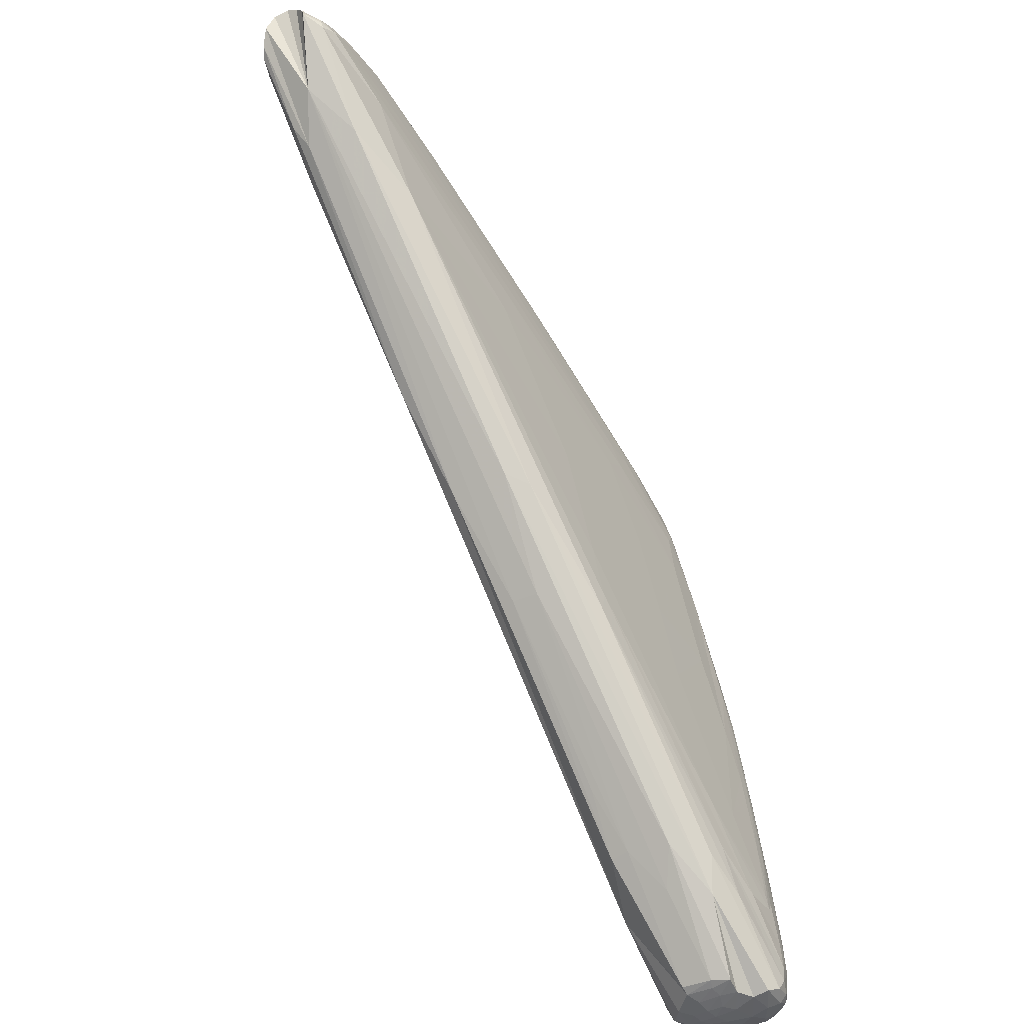
<metadata>
{"format":"obj","ext":"obj","renderer":"f3d","projection":"perspective","resolution":1024,"background":"white","views":[{"elev":-53.9,"azim":121.7,"up":"+Y"}]}
</metadata>
<code>
v -5.498 -3.883 -0.386
v -5.417 -4.072 -0.2898
v -5.544 -3.951 -0.06209
v -5.511 -3.754 0.2444
v -5.415 -3.99 0.3161
v -5.495 -3.448 -0.2328
v -5.491 -3.394 0.06816
v -5.178 -3.753 -0.6648
v -5.325 -4.015 -0.5438
v -5.178 -3.982 0.6173
v -5.356 -3.332 -0.5244
v -5.277 -2.899 0.5118
v -5.346 -2.606 -0.03799
v -5.332 -2.597 0.152
v -5.136 -4.187 -0.5547
v -5.115 -4.236 -0.191
v -4.923 -3.858 0.7152
v -4.981 -3.431 -0.7146
v -5.091 -2.798 -0.6516
v -4.985 -3.212 0.7348
v -5.128 -2.343 -0.5416
v -5.139 -2.159 -0.4228
v -5.147 -1.855 -0.1069
v -4.003 -3.489 -0.6908
v -4.738 -4.281 -0.005023
v -4.981 -4.224 0.2784
v -4.74 -4.242 0.3667
v -4.299 -3.266 -0.7376
v -4.837 -2.146 0.72
v -4.853 -1.047 -0.3649
v -4.936 -1.008 0.06761
v -4.64 -3.025 -0.7589
v -4.689 -2.383 -0.7491
v -4.727 -1.981 -0.7262
v -4.485 -1.728 0.765
v -4.61 -0.5391 -0.5362
v -3.676 -3.641 -0.5068
v -4.412 -4.272 -0.04592
v -3.76 -3.439 0.6712
v -3.945 -2.237 -0.7512
v -4.493 -0.7846 -0.7003
v -4.499 -0.1465 0.4602
v -4.439 0.3556 -0.2463
v -3.43 -3.551 -0.0562
v -2.372 -2.678 0.2865
v -4.272 -0.6476 -0.7525
v -4.155 0.6988 0.5066
v -4.173 0.976 0.2397
v -4.07 0.3559 0.7155
v -3.633 0.7923 0.7642
v -3.953 1.281 0.4423
v -2.461 0.1033 -0.7321
v -3.666 -0.5322 0.7661
v -3.568 0.3991 0.7677
v -3.532 1.315 -0.7353
v -3.632 1.272 0.7533
v -3.709 1.724 -0.4593
v -3.684 1.78 0.5048
v -3.636 2.071 -0.2852
v -3.247 2.199 0.724
v -2.885 2.846 -0.499
v -3.041 2.874 0.4379
v -3.031 2.982 -0.1307
v -2.631 3.252 0.1176
v -3.008 2.483 -0.66
v -2.082 3.051 0.6561
v -2.267 2.475 0.7389
v -1.724 2.79 -0.6946
v -2.276 2.853 -0.6592
v -1.392 2.001 -0.7168
v -1.448 2.533 -0.7099
v -1.772 1.914 0.7362
v -1.631 3.649 -0.2563
v -1.494 3.617 0.3147
v -1.456 3.702 0.1711
v -1.108 3.875 -0.03089
v -0.617 3.935 -0.3127
v -0.732 3.945 0.1727
v -0.4792 3.911 0.2811
v 0.1526 4.156 0.04393
v 1.247 4.241 -0.09873
v 2.578 4.285 0.1278
v 2.038 4.213 0.4503
v 2.152 4.095 -0.4709
v 3.263 4.27 0.5009
v 2.569 3.964 0.5738
v 3.007 3.9 -0.5541
v 4.053 4.239 -0.4028
v 4.077 4.214 0.4742
v 3.801 4.281 0.365
v 3.661 3.544 -0.5685
v 3.292 2.776 0.5399
v 4.205 3.908 0.5066
v 4.463 4.277 0.1982
v 3.067 2.31 -0.5631
v 4.827 3.875 -0.4791
v 4.922 4.107 -0.3085
v 4.283 2.931 0.3586
v 4.997 3.682 -0.4735
v 4.877 3.745 0.4252
v 5.003 3.9 0.35
v 4.934 4.224 -0.1257
v 4.968 4.189 0.2045
v 4.576 3.067 -0.04137
v -5.479 -4.005 -0.3214
v -5.558 -3.911 -0.2225
v -5.485 -4.034 -0.1995
v -5.544 -3.876 0.1259
v -5.483 -4.024 0.1149
v -5.501 -3.846 0.2946
v -5.534 -3.722 -0.2925
v -5.559 -3.763 -0.1418
v -5.545 -3.717 -0.0005849
v -5.509 -3.623 0.176
v -5.518 -3.478 -0.07007
v -5.383 -3.833 -0.5291
v -5.384 -3.985 -0.5006
v -5.302 -3.985 -0.5766
v -5.322 -3.951 0.4858
v -5.445 -3.634 -0.4551
v -5.436 -3.377 -0.3971
v -5.315 -3.567 -0.5876
v -5.462 -3.548 0.3551
v -5.422 -3.667 0.4544
v -5.44 -3.271 0.2713
v -5.308 -3.586 0.5899
v -5.435 -3.086 -0.1396
v -5.45 -3.089 0.003689
v -5.421 -3.016 0.1345
v -5.33 -2.701 0.2731
v -5.336 -2.551 0.06437
v -5.365 -4.058 -0.4615
v -5.318 -4.128 -0.3962
v -5.155 -4.074 -0.6335
v -5.281 -4.073 -0.5549
v -5.316 -4.149 -0.2677
v -5.386 -4.108 -0.09854
v -5.289 -4.145 0.07846
v -5.078 -4.234 -0.4157
v -5.017 -3.911 0.6991
v -5.053 -3.563 -0.7033
v -5.159 -3.269 -0.6599
v -5.252 -3.175 -0.6046
v -5.157 -3.587 0.6865
v -5.171 -3.156 0.6632
v -4.952 -3.692 0.7254
v -5.336 -2.954 -0.415
v -5.292 -2.974 -0.5185
v -5.103 -2.535 -0.61
v -5.335 -2.856 -0.3402
v -5.29 -2.548 -0.2303
v -5.151 -2.294 -0.4927
v -5.206 -2.058 -0.07844
v -5.148 -1.957 -0.2053
v -4.991 -4.022 -0.6961
v -4.92 -4.178 -0.6556
v -4.866 -4.278 -0.1119
v -5.197 -4.148 0.3015
v -5.1 -4.151 0.4541
v -5.043 -4.239 0.07691
v -4.862 -4.271 0.147
v -4.917 -4.174 0.5278
v -4.726 -4.273 0.1819
v -4.877 -4.235 0.3497
v -4.977 -3.838 -0.7151
v -4.934 -3.525 -0.7232
v -3.622 -3.023 -0.7102
v -4.984 -2.373 0.6684
v -4.976 -2.708 0.7243
v -4.967 -1.505 -0.4081
v -5.09 -1.809 0.3158
v -5.182 -1.881 0.0399
v -5.205 -2.042 0.1523
v -5.035 -1.549 -0.2201
v -5.092 -1.591 -0.05368
v -4.889 -1.021 -0.2205
v -4.668 -3.208 -0.758
v -4.938 -2.974 -0.7161
v -4.913 -3.132 -0.7235
v -4.75 -3.055 -0.7489
v -4.647 -2.815 -0.7584
v -4.958 -2.856 -0.7059
v -4.916 -2.45 -0.6964
v -4.697 -2.067 -0.7387
v -4.783 -2.768 0.7593
v -4.712 -1.965 0.7518
v -4.893 -1.493 -0.5637
v -4.946 -1.551 -0.5185
v -4.795 -0.9385 -0.4575
v -4.798 -4.252 -0.5679
v -4.791 -4.274 -0.3824
v -3.463 -3.271 -0.643
v -4.604 -4.284 -0.2616
v -4.558 -4.283 -0.06714
v -4.552 -4.267 0.1953
v -4.39 -4.276 -0.2952
v -4.826 -4.121 0.6668
v -4.784 -3.952 0.7245
v -4.717 -3.513 0.7524
v -4.615 -4.219 0.4974
v -4.454 -2.765 0.7627
v -4.387 -4.247 0.2612
v -3.436 -2.492 -0.7325
v -4.601 -3.032 -0.7602
v -4.536 -2.36 -0.7597
v -4.838 -1.912 -0.6767
v -4.833 -1.576 -0.6255
v -4.604 -1.366 -0.7227
v -4.512 -0.5686 -0.6372
v -4.801 -1.186 0.4897
v -4.724 -0.5811 0.3143
v -4.724 -0.5192 -0.3099
v -4.684 -0.2425 -0.08252
v -4.505 -0.005865 -0.4073
v -3.065 -3.252 -0.3061
v -4.309 -4.252 -0.09161
v -4.281 -4.215 0.2596
v -3.013 -3.182 0.4141
v -2.985 -3.184 0.187
v -4.473 -1.514 -0.7549
v -4.481 -1.161 -0.7442
v -4.285 -1.304 -0.7595
v -4.275 -0.3584 -0.7407
v -4.295 0.375 0.5009
v -4.572 0.04335 0.1585
v -4.418 0.2872 0.3533
v -4.358 0.6081 -0.02858
v -4.228 0.6922 0.4108
v -4.689 -1.251 0.6367
v -4.597 -1.317 0.7195
v -4.329 -0.7693 0.756
v -4.376 -0.1067 0.5935
v -4.104 0.64 0.5956
v -4.092 -0.3713 0.7655
v -3.941 0.361 0.7578
v -4.015 1.104 0.4641
v -4.024 1.188 0.3986
v -2.819 -0.7875 -0.7336
v -4.09 -1.291 0.7669
v -3.856 -1.648 0.763
v -3.998 -0.4662 0.7684
v -3.605 0.4992 0.7675
v -3.561 0.174 0.7677
v -4.101 0.4896 -0.6336
v -3.979 -0.7134 -0.7602
v -4.116 0.2188 -0.7171
v -4.031 0.01022 -0.7537
v -3.497 0.1412 -0.7581
v -3.726 1.097 0.7515
v -3.658 1.123 0.7567
v -4.114 0.7609 -0.4968
v -4.072 1.099 -0.3709
v -3.648 1.594 -0.5837
v -3.93 1.182 0.5287
v -3.834 1.611 0.3986
v -3.793 1.303 0.6201
v -3.862 1.474 0.4551
v -4.019 1.324 -0.2414
v -3.907 1.576 -0.08003
v -3.628 2.017 -0.3858
v -3.603 1.518 0.7154
v -3.381 1.62 0.7574
v -3.518 1.561 0.7522
v -3.447 2.074 0.6172
v -3.274 2.206 -0.6171
v -3.36 2.317 -0.497
v -3.306 2.566 -0.3954
v -3.628 2.048 0.3192
v -3.468 2.25 0.4918
v -3.172 2.607 0.6172
v -3.631 2.111 0.04984
v -3.439 2.456 -0.2228
v -2.921 2.989 -0.3349
v -3.289 2.744 0.1651
v -2.89 3.118 0.2275
v -2.87 3.164 0.03862
v -3.144 2.232 -0.6845
v -2.994 2.597 -0.6248
v -2.967 2.646 0.7115
v -2.793 2.936 0.5877
v -3.088 1.743 0.7612
v -3.011 2.267 0.7526
v -2.016 2.829 0.7211
v -2.98 2.169 -0.738
v -3.036 2.236 -0.7221
v -2.559 2.958 -0.5812
v -2.912 2.568 -0.6713
v -2.081 2.744 -0.696
v -2.032 1.086 -0.7286
v -2.972 1.479 -0.7537
v -2.886 1.994 -0.7481
v -1.901 2.57 -0.7127
v -1.692 2.264 -0.7237
v -2.377 -0.3646 0.7321
v -3.04 1.445 0.765
v -3.205 0.2813 0.7649
v -3.114 1.106 0.7665
v -1.896 2.354 0.7354
v -2.099 3.396 -0.3514
v -2.182 3.431 -0.2307
v -2.186 3.325 0.399
v -2.016 3.321 0.4704
v -2.175 3.387 0.2878
v -2.119 3.45 0.1583
v -1.434 3.683 0.2449
v -2.1 3.494 -0.09367
v -2.067 3.497 0.03256
v -1.335 3.799 -0.1671
v -1.269 3.799 0.08302
v -1.864 3.42 -0.4329
v -1.252 3.449 -0.512
v -1.242 3.796 -0.2813
v -0.7475 4.001 -0.1572
v -0.9894 3.844 0.2284
v -0.9935 3.875 0.1603
v -0.7437 3.972 0.0864
v -1.107 3.565 0.4605
v -1.136 3.732 0.3089
v -0.5996 3.966 0.201
v -0.4592 4.06 -0.01502
v -0.1581 4.118 -0.1322
v -0.3802 4.051 0.1112
v 0.08876 4.103 0.1859
v 0.5633 4.17 -0.2391
v 0.7054 4.213 -0.02488
v 1.906 4.275 0.01966
v 0.2063 3.705 0.5663
v 0.3742 3.988 0.3752
v 1.031 4.216 0.2128
v 1.608 4.267 0.1642
v 2.372 4.286 0.2954
v 0.2134 3.454 -0.6196
v -0.3244 3.475 -0.5874
v 0.649 3.993 -0.419
v 1.705 4.237 -0.2656
v 2.558 4.274 -0.1957
v 2.977 4.28 0.4998
v 0.2059 3.5 0.6402
v -0.3436 3.144 0.6775
v 0.6708 3.208 0.6526
v 2.207 4.084 0.5571
v 3.229 4.253 0.531
v 0.4373 3.368 -0.629
v 0.6964 3.229 -0.6376
v 2.641 4.012 -0.5448
v 3.291 4.279 -0.1391
v 3.342 4.253 -0.4188
v 3.883 4.161 -0.5147
v 3.603 4.249 0.5013
v 3.751 4.198 0.5323
v 3.275 4.288 0.3017
v 3.11 4.289 0.4115
v 3.509 4.278 0.4506
v 4.047 4.257 0.4189
v 1.092 2.861 -0.6476
v 0.9337 3.044 -0.6446
v 3.378 3.72 -0.5628
v 0.4173 0.4223 0.6175
v 0.8632 2.081 0.6448
v 1.848 3.275 0.6169
v 3.219 3.883 0.5625
v 4.283 4.141 0.4822
v 3.739 3.539 0.5407
v 3.612 4.285 0.1555
v 4.176 4.279 -0.08268
v 4.425 4.252 0.3567
v 4.108 4.277 0.3142
v -1.114 -1.274 -0.6484
v -1.12 -1.008 -0.674
v 0.2873 -0.36 -0.5262
v -0.8876 -0.396 -0.6794
v -0.3368 0.9009 -0.6774
v 1.053 2.411 -0.6484
v 3.832 3.398 -0.5693
v 4.304 3.983 -0.5252
v 4.454 4.073 -0.4872
v 4.626 3.808 -0.5336
v 4.618 4.178 -0.3889
v 4.916 4.005 -0.3795
v 1.551 0.6375 0.4653
v 3.689 2.552 0.464
v 4.792 3.684 -0.5379
v 4.963 3.61 -0.4758
v 4.998 3.748 -0.4675
v 4.764 3.645 0.457
v 4.755 3.838 0.465
v 4.964 3.648 0.3894
v 4.824 3.978 0.4192
v 5.098 3.73 0.3175
v 4.93 3.824 0.409
v 4.594 4.262 -0.2522
v 4.767 4.276 -0.002344
v 4.93 4.174 -0.2432
v 4.565 4.209 0.3594
v 4.733 4.115 0.3769
v 4.785 4.262 0.2083
v 5.03 4.041 0.2777
v 5.053 4.207 0.035
v 0.5416 -0.2837 -0.3263
v 0.5876 -0.24 0.3623
v -0.5528 -1.216 -0.09405
v -0.5283 -1.183 0.217
v 3.999 2.636 -0.3582
v 5.198 3.832 -0.3136
v 5.193 3.995 -0.2152
v 4.091 2.696 0.2521
v 5.205 3.703 -0.3449
v 5.231 3.86 0.2003
v 5.216 4.074 -0.08878
v 5.24 4.038 0.08414
f 98 380 406
f 380 39 400
f 406 400 104
f 380 400 406
f 98 381 380
f 381 92 358
f 380 358 39
f 381 358 380
f 104 400 402
f 400 39 218
f 402 218 45
f 400 218 402
f 36 214 251
f 214 43 252
f 251 252 57
f 214 252 251
f 39 358 294
f 358 92 359
f 294 359 72
f 358 359 294
f 67 298 339
f 298 72 340
f 339 340 86
f 298 340 339
f 21 149 148
f 149 19 143
f 148 143 11
f 149 143 148
f 36 251 244
f 251 57 253
f 244 253 55
f 251 253 244
f 55 285 284
f 285 69 288
f 284 288 68
f 285 288 284
f 80 325 321
f 325 81 324
f 321 324 77
f 325 324 321
f 77 313 321
f 313 76 320
f 321 320 80
f 313 320 321
f 63 306 300
f 306 76 308
f 300 308 73
f 306 308 300
f 73 308 312
f 308 76 313
f 312 313 77
f 308 313 312
f 59 260 258
f 260 57 252
f 258 252 43
f 260 252 258
f 59 259 272
f 259 48 271
f 272 271 63
f 259 271 272
f 43 227 258
f 227 48 259
f 258 259 59
f 227 259 258
f 61 267 273
f 267 59 272
f 273 272 63
f 267 272 273
f 57 260 266
f 260 59 267
f 266 267 61
f 260 267 266
f 77 311 310
f 311 69 286
f 310 286 61
f 311 286 310
f 61 265 266
f 265 55 253
f 266 253 57
f 265 253 266
f 63 300 273
f 300 73 299
f 273 299 61
f 300 299 273
f 61 299 310
f 299 73 312
f 310 312 77
f 299 312 310
f 24 368 192
f 368 95 370
f 192 370 37
f 368 370 192
f 38 194 196
f 194 25 193
f 196 193 37
f 194 193 196
f 37 370 399
f 370 95 403
f 399 403 104
f 370 403 399
f 26 161 164
f 161 25 163
f 164 163 27
f 161 163 164
f 27 195 200
f 195 38 202
f 200 202 39
f 195 202 200
f 27 163 195
f 163 25 194
f 195 194 38
f 163 194 195
f 3 109 108
f 109 5 110
f 108 110 4
f 109 110 108
f 4 110 123
f 110 5 124
f 123 124 12
f 110 124 123
f 6 147 121
f 147 21 148
f 121 148 11
f 147 148 121
f 31 225 213
f 225 48 227
f 213 227 43
f 225 227 213
f 31 211 225
f 211 42 226
f 225 226 48
f 211 226 225
f 12 210 171
f 210 42 211
f 171 211 31
f 210 211 171
f 39 201 199
f 201 35 185
f 199 185 20
f 201 185 199
f 50 295 281
f 295 72 298
f 281 298 67
f 295 298 281
f 49 232 229
f 232 42 210
f 229 210 12
f 232 210 229
f 35 234 231
f 234 50 235
f 231 235 49
f 234 235 231
f 90 367 351
f 367 94 364
f 351 364 82
f 367 364 351
f 83 352 331
f 352 90 351
f 331 351 82
f 352 351 331
f 82 326 331
f 326 81 330
f 331 330 83
f 326 330 331
f 81 325 330
f 325 80 329
f 330 329 83
f 325 329 330
f 11 143 122
f 143 19 142
f 122 142 8
f 143 142 122
f 36 244 209
f 244 55 246
f 209 246 41
f 244 246 209
f 41 207 209
f 207 21 187
f 209 187 36
f 207 187 209
f 19 149 206
f 149 21 207
f 206 207 41
f 149 207 206
f 52 372 238
f 372 95 371
f 238 371 40
f 372 371 238
f 40 245 238
f 245 55 248
f 238 248 52
f 245 248 238
f 95 372 373
f 372 52 289
f 373 289 70
f 372 289 373
f 70 289 290
f 289 52 248
f 290 248 55
f 289 248 290
f 69 285 287
f 285 55 277
f 287 277 65
f 285 277 287
f 65 278 287
f 278 61 286
f 287 286 69
f 278 286 287
f 55 265 277
f 265 61 278
f 277 278 65
f 265 278 277
f 95 373 374
f 373 70 355
f 374 355 91
f 373 355 374
f 84 333 334
f 333 69 311
f 334 311 77
f 333 311 334
f 77 324 334
f 324 81 335
f 334 335 84
f 324 335 334
f 68 288 332
f 288 69 333
f 332 333 84
f 288 333 332
f 84 345 332
f 345 87 343
f 332 343 68
f 345 343 332
f 84 335 336
f 335 81 326
f 336 326 82
f 335 326 336
f 104 402 401
f 402 45 219
f 401 219 44
f 402 219 401
f 44 215 401
f 215 37 399
f 401 399 104
f 215 399 401
f 38 196 216
f 196 37 215
f 216 215 44
f 196 215 216
f 39 202 217
f 202 38 216
f 217 216 44
f 202 216 217
f 44 219 217
f 219 45 218
f 217 218 39
f 219 218 217
f 7 114 125
f 114 4 123
f 125 123 12
f 114 123 125
f 13 127 128
f 127 6 115
f 128 115 7
f 127 115 128
f 3 108 113
f 108 4 114
f 113 114 7
f 108 114 113
f 7 115 113
f 115 6 112
f 113 112 3
f 115 112 113
f 1 111 120
f 111 6 121
f 120 121 11
f 111 121 120
f 11 122 120
f 122 8 116
f 120 116 1
f 122 116 120
f 1 116 117
f 116 8 118
f 117 118 9
f 116 118 117
f 3 112 106
f 112 6 111
f 106 111 1
f 112 111 106
f 30 176 212
f 176 31 213
f 212 213 43
f 176 213 212
f 30 212 189
f 212 43 214
f 189 214 36
f 212 214 189
f 22 150 151
f 150 6 127
f 151 127 13
f 150 127 151
f 21 147 152
f 147 6 150
f 152 150 22
f 147 150 152
f 31 176 174
f 176 30 170
f 174 170 22
f 176 170 174
f 36 187 188
f 187 21 152
f 188 152 22
f 187 152 188
f 22 170 188
f 170 30 189
f 188 189 36
f 170 189 188
f 93 360 363
f 360 72 359
f 363 359 92
f 360 359 363
f 93 361 360
f 361 86 340
f 360 340 72
f 361 340 360
f 10 162 197
f 162 27 200
f 197 200 39
f 162 200 197
f 26 164 159
f 164 27 162
f 159 162 10
f 164 162 159
f 10 119 159
f 119 5 158
f 159 158 26
f 119 158 159
f 12 124 126
f 124 5 119
f 126 119 10
f 124 119 126
f 10 144 126
f 144 20 145
f 126 145 12
f 144 145 126
f 72 295 297
f 295 50 242
f 297 242 54
f 295 242 297
f 54 242 241
f 242 50 234
f 241 234 35
f 242 234 241
f 29 169 186
f 169 20 185
f 186 185 35
f 169 185 186
f 35 231 186
f 231 49 230
f 186 230 29
f 231 230 186
f 12 145 168
f 145 20 169
f 168 169 29
f 145 169 168
f 29 230 168
f 230 49 229
f 168 229 12
f 230 229 168
f 60 262 282
f 262 50 281
f 282 281 67
f 262 281 282
f 60 264 261
f 264 58 256
f 261 256 49
f 264 256 261
f 78 322 316
f 322 80 320
f 316 320 76
f 322 320 316
f 58 264 269
f 264 60 270
f 269 270 62
f 264 270 269
f 63 271 274
f 271 48 268
f 274 268 62
f 271 268 274
f 48 255 268
f 255 58 269
f 268 269 62
f 255 269 268
f 85 337 342
f 337 83 341
f 342 341 86
f 337 341 342
f 90 352 353
f 352 83 337
f 353 337 85
f 352 337 353
f 48 226 228
f 226 42 224
f 228 224 47
f 226 224 228
f 42 232 224
f 232 49 233
f 224 233 47
f 232 233 224
f 49 256 233
f 256 58 254
f 233 254 47
f 256 254 233
f 24 155 167
f 155 8 165
f 167 165 28
f 155 165 167
f 28 177 203
f 177 32 204
f 203 204 40
f 177 204 203
f 40 371 203
f 371 95 369
f 203 369 28
f 371 369 203
f 28 369 167
f 369 95 368
f 167 368 24
f 369 368 167
f 40 204 205
f 204 32 181
f 205 181 33
f 204 181 205
f 32 177 181
f 177 28 180
f 181 180 33
f 177 180 181
f 71 291 292
f 291 55 284
f 292 284 68
f 291 284 292
f 71 293 291
f 293 70 290
f 291 290 55
f 293 290 291
f 71 356 293
f 356 91 355
f 293 355 70
f 356 355 293
f 68 343 292
f 343 87 344
f 292 344 71
f 343 344 292
f 87 357 344
f 357 91 356
f 344 356 71
f 357 356 344
f 3 106 107
f 106 1 105
f 107 105 2
f 106 105 107
f 15 134 156
f 134 8 155
f 156 155 24
f 134 155 156
f 9 118 135
f 118 8 134
f 135 134 15
f 118 134 135
f 24 192 156
f 192 37 190
f 156 190 15
f 192 190 156
f 15 132 135
f 132 1 117
f 135 117 9
f 132 117 135
f 15 133 132
f 133 2 105
f 132 105 1
f 133 105 132
f 104 403 407
f 403 95 383
f 407 383 99
f 403 383 407
f 95 374 383
f 374 91 382
f 383 382 99
f 374 382 383
f 87 345 348
f 345 84 347
f 348 347 88
f 345 347 348
f 88 347 346
f 347 84 336
f 346 336 82
f 347 336 346
f 82 364 346
f 364 94 365
f 346 365 88
f 364 365 346
f 14 129 130
f 129 7 125
f 130 125 12
f 129 125 130
f 13 128 131
f 128 7 129
f 131 129 14
f 128 129 131
f 12 171 130
f 171 31 173
f 130 173 14
f 171 173 130
f 14 173 131
f 173 31 172
f 131 172 13
f 173 172 131
f 13 172 153
f 172 31 175
f 153 175 23
f 172 175 153
f 23 154 153
f 154 22 151
f 153 151 13
f 154 151 153
f 31 174 175
f 174 22 154
f 175 154 23
f 174 154 175
f 86 361 350
f 361 93 362
f 350 362 89
f 361 362 350
f 94 367 366
f 367 90 354
f 366 354 89
f 367 354 366
f 89 394 366
f 394 103 396
f 366 396 94
f 394 396 366
f 93 395 362
f 395 103 394
f 362 394 89
f 395 394 362
f 89 349 350
f 349 85 342
f 350 342 86
f 349 342 350
f 90 353 354
f 353 85 349
f 354 349 89
f 353 349 354
f 39 199 198
f 199 20 146
f 198 146 17
f 199 146 198
f 17 140 198
f 140 10 197
f 198 197 39
f 140 197 198
f 20 144 146
f 144 10 140
f 146 140 17
f 144 140 146
f 72 297 296
f 297 54 243
f 296 243 53
f 297 243 296
f 53 243 239
f 243 54 241
f 239 241 35
f 243 241 239
f 39 294 240
f 294 72 296
f 240 296 53
f 294 296 240
f 53 239 240
f 239 35 201
f 240 201 39
f 239 201 240
f 56 249 250
f 249 49 235
f 250 235 50
f 249 235 250
f 50 262 250
f 262 60 263
f 250 263 56
f 262 263 250
f 56 263 249
f 263 60 261
f 249 261 49
f 263 261 249
f 66 279 283
f 279 60 282
f 283 282 67
f 279 282 283
f 66 280 279
f 280 62 270
f 279 270 60
f 280 270 279
f 67 339 283
f 339 86 338
f 283 338 66
f 339 338 283
f 86 341 338
f 341 83 327
f 338 327 66
f 341 327 338
f 74 301 302
f 301 62 280
f 302 280 66
f 301 280 302
f 75 315 309
f 315 78 316
f 309 316 76
f 315 316 309
f 74 314 305
f 314 78 315
f 305 315 75
f 314 315 305
f 75 303 305
f 303 62 301
f 305 301 74
f 303 301 305
f 79 328 323
f 328 83 329
f 323 329 80
f 328 329 323
f 80 322 323
f 322 78 319
f 323 319 79
f 322 319 323
f 79 317 328
f 317 66 327
f 328 327 83
f 317 327 328
f 79 319 318
f 319 78 314
f 318 314 74
f 319 314 318
f 74 302 318
f 302 66 317
f 318 317 79
f 302 317 318
f 64 307 276
f 307 76 306
f 276 306 63
f 307 306 276
f 63 274 276
f 274 62 275
f 276 275 64
f 274 275 276
f 64 304 307
f 304 75 309
f 307 309 76
f 304 309 307
f 62 303 275
f 303 75 304
f 275 304 64
f 303 304 275
f 51 257 237
f 257 58 255
f 237 255 48
f 257 255 237
f 48 228 237
f 228 47 236
f 237 236 51
f 228 236 237
f 51 236 257
f 236 47 254
f 257 254 58
f 236 254 257
f 46 223 247
f 223 41 246
f 247 246 55
f 223 246 247
f 46 247 222
f 247 55 245
f 222 245 40
f 247 245 222
f 40 205 222
f 205 33 220
f 222 220 46
f 205 220 222
f 18 166 141
f 166 28 165
f 141 165 8
f 166 165 141
f 8 178 141
f 178 33 179
f 141 179 18
f 178 179 141
f 18 179 166
f 179 33 180
f 166 180 28
f 179 180 166
f 19 206 183
f 206 41 208
f 183 208 34
f 206 208 183
f 34 182 183
f 182 8 142
f 183 142 19
f 182 142 183
f 34 184 182
f 184 33 178
f 182 178 8
f 184 178 182
f 41 223 208
f 223 46 221
f 208 221 34
f 223 221 208
f 34 221 184
f 221 46 220
f 184 220 33
f 221 220 184
f 16 191 157
f 191 37 193
f 157 193 25
f 191 193 157
f 16 139 191
f 139 15 190
f 191 190 37
f 139 190 191
f 16 157 160
f 157 25 161
f 160 161 26
f 157 161 160
f 26 158 160
f 158 5 138
f 160 138 16
f 158 138 160
f 16 138 137
f 138 5 109
f 137 109 3
f 138 109 137
f 3 107 137
f 107 2 136
f 137 136 16
f 107 136 137
f 2 133 136
f 133 15 139
f 136 139 16
f 133 139 136
f 101 397 388
f 397 103 395
f 388 395 93
f 397 395 388
f 101 389 408
f 389 98 406
f 408 406 104
f 389 406 408
f 104 410 408
f 410 103 397
f 408 397 101
f 410 397 408
f 87 348 375
f 348 88 376
f 375 376 96
f 348 376 375
f 96 377 375
f 377 91 357
f 375 357 87
f 377 357 375
f 96 384 377
f 384 99 382
f 377 382 91
f 384 382 377
f 104 407 404
f 407 99 384
f 404 384 96
f 407 384 404
f 94 396 392
f 396 103 398
f 392 398 102
f 396 398 392
f 102 391 392
f 391 88 365
f 392 365 94
f 391 365 392
f 102 398 409
f 398 103 410
f 409 410 104
f 398 410 409
f 92 381 385
f 381 98 387
f 385 387 100
f 381 387 385
f 98 389 387
f 389 101 390
f 387 390 100
f 389 390 387
f 100 386 385
f 386 93 363
f 385 363 92
f 386 363 385
f 100 390 386
f 390 101 388
f 386 388 93
f 390 388 386
f 104 404 405
f 404 96 379
f 405 379 97
f 404 379 405
f 97 393 405
f 393 102 409
f 405 409 104
f 393 409 405
f 97 379 378
f 379 96 376
f 378 376 88
f 379 376 378
f 88 391 378
f 391 102 393
f 378 393 97
f 391 393 378

</code>
